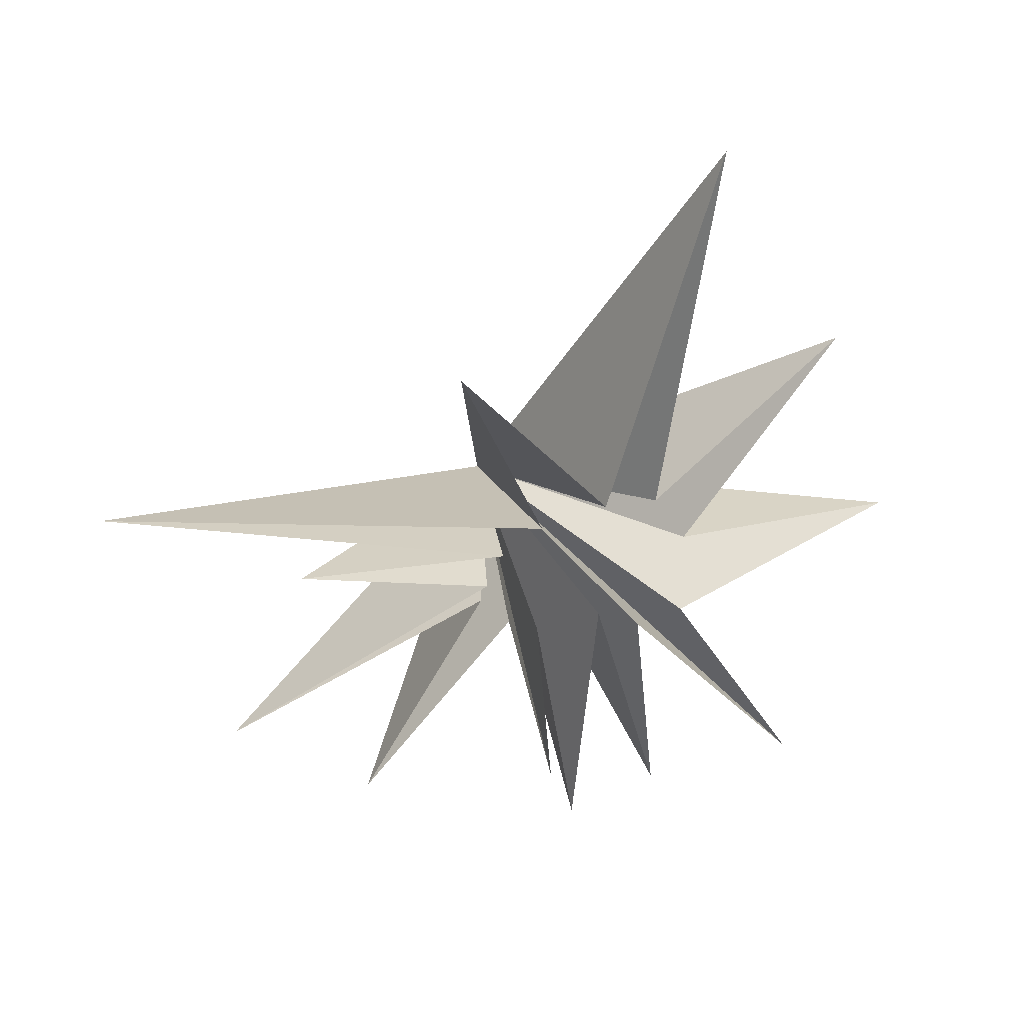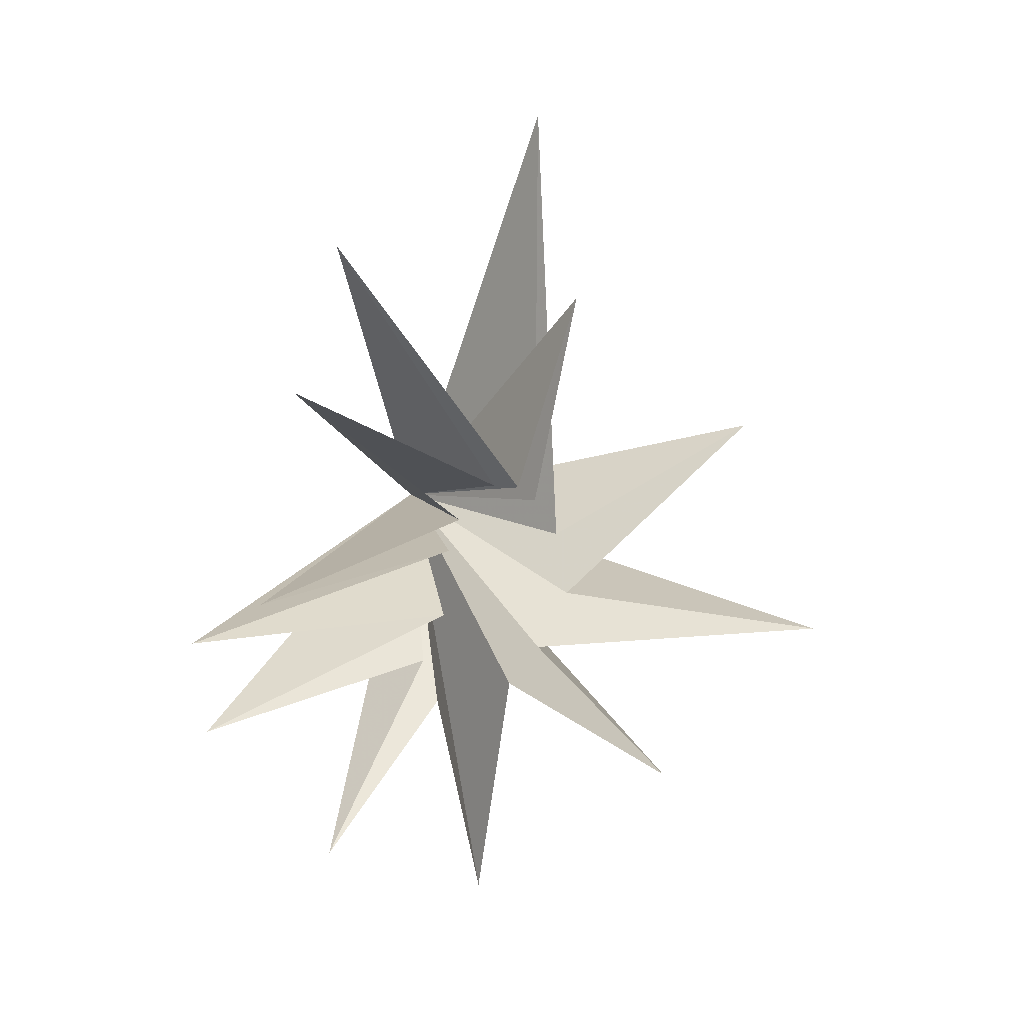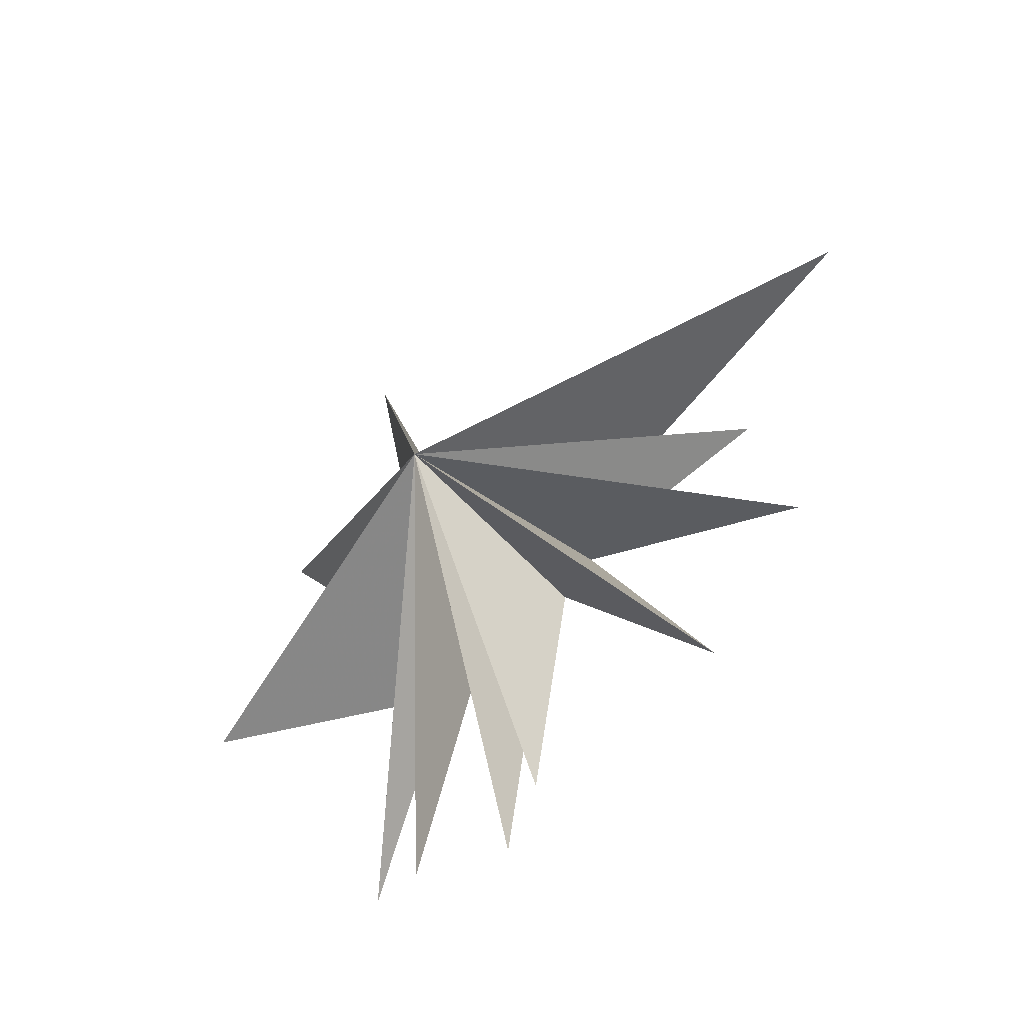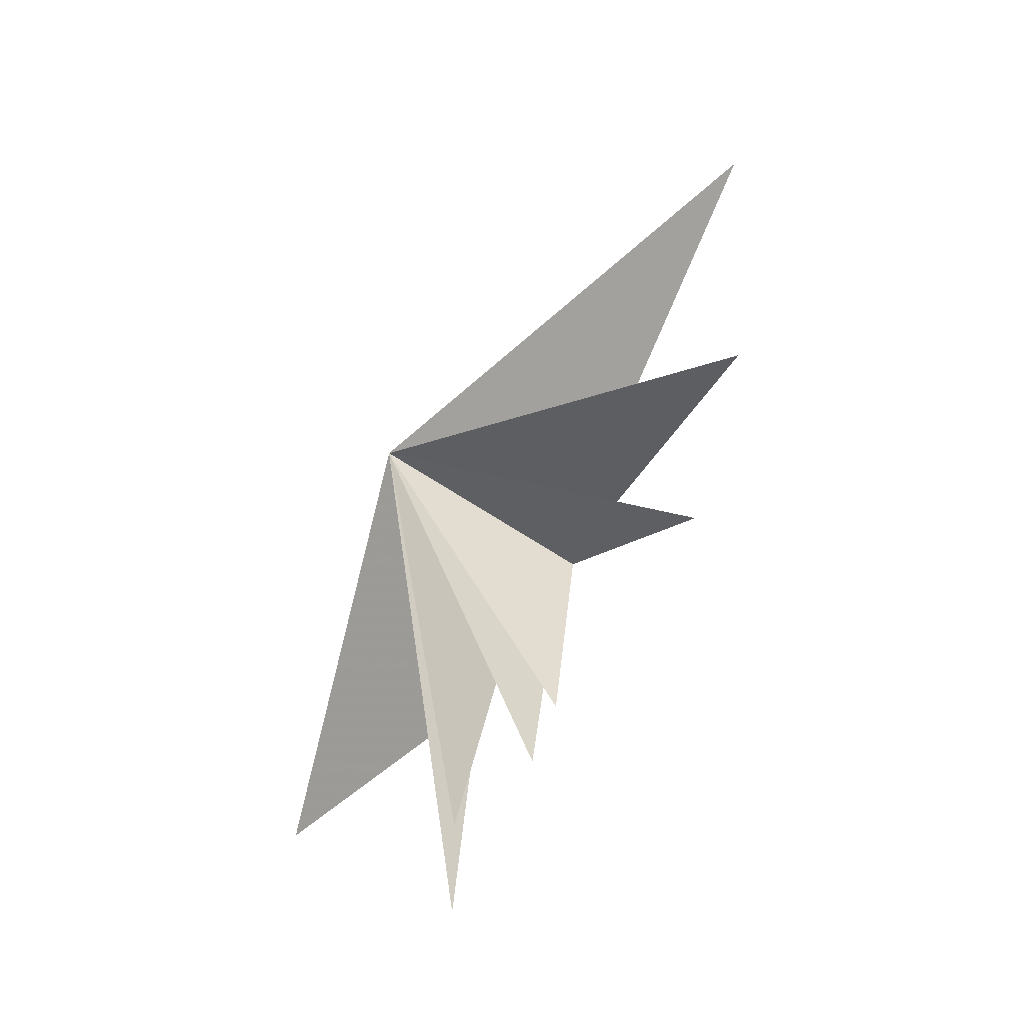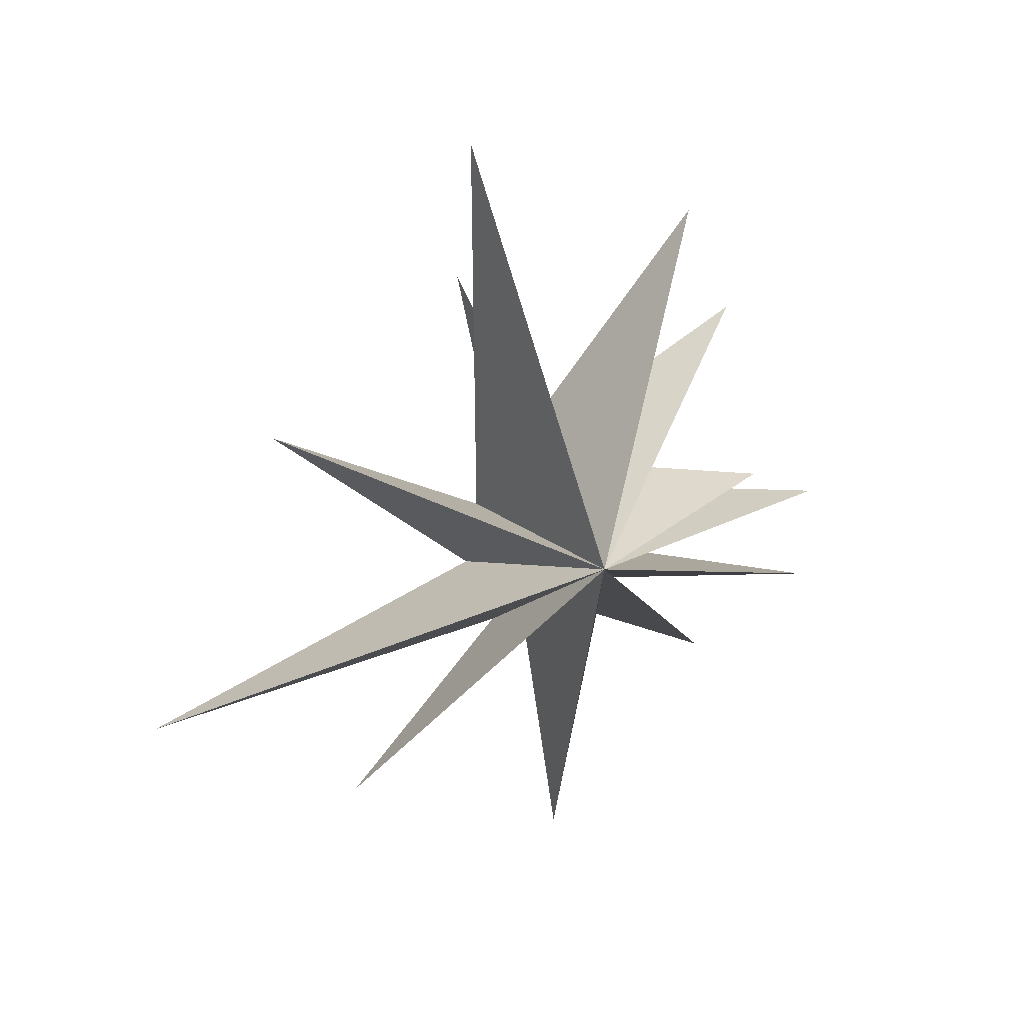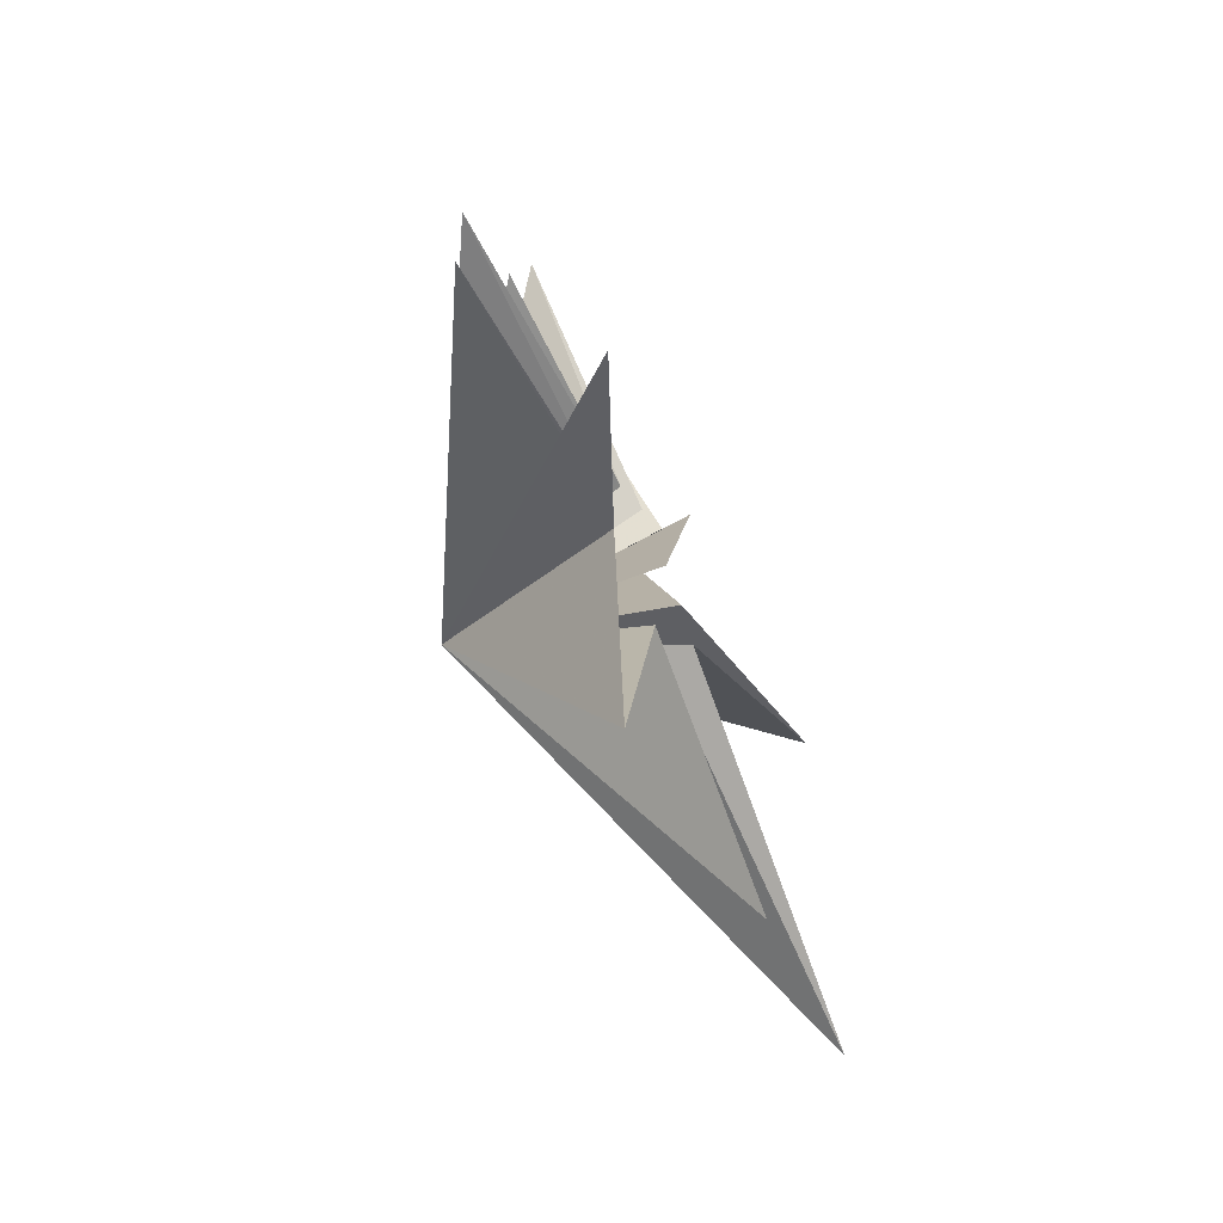
<metadata>
{"format":"obj","ext":"obj","renderer":"f3d","projection":"perspective","resolution":1024,"background":"white","views":[{"elev":37.7,"azim":68.8,"up":"+Y"},{"elev":19.5,"azim":60.5,"up":"+Z"},{"elev":-50.4,"azim":-55.9,"up":"+Y"},{"elev":-67.8,"azim":-40.2,"up":"+Y"},{"elev":20.9,"azim":-110.0,"up":"+Z"},{"elev":-66.8,"azim":27.2,"up":"+Z"}]}
</metadata>
<code>
v -0.321 -0.8304 -8.497
v -0.006134 1.125 0.4122
v 0.1666 -2.149 -3.07
v 0.5687 5.995 2.483
v 1.92 -5.783 -5.222
v 0.07358 1.378 -1.096
v 0.01456 -2.424 -2.045
v -0.7146 9.394 -3.944
v -0.08635 -7.73 -2.652
v -0.3656 0.8538 -2.538
v -0.04657 -1.848 -1.052
v 0.06618 -8.01 -0.4327
v -0.1686 4.431 -6.727
v 0.04043 -1.741 0.5376
v 0.1775 -6.452 0.1886
v -0.01942 -0.1316 -3.138
v -0.06394 -1.41 1.191
v -0.06865 -5.377 4.768
v -0.02051 -0.5329 1.883
v -1.23 -3.744 7.555
v 0.1605 -0.002443 1.802
v 0.1814 1.497 6.061
v -0.05049 0.5695 1.332
v -2.593 2.09 9.735
v -4.61 -0.3516 0.2606
f 25 3 5
f 25 12 14
f 18 19 25
f 20 25 19
f 23 25 22
f 25 21 22
f 24 25 23
f 6 25 4
f 25 2 4
f 13 25 10
f 25 1 3
f 9 25 7
f 12 25 11
f 25 14 15
f 17 25 15
f 18 25 17
f 25 20 21
f 8 25 6
f 13 16 25
f 7 25 5
f 10 25 8
f 11 25 9
f 1 25 16
f 25 24 2

</code>
